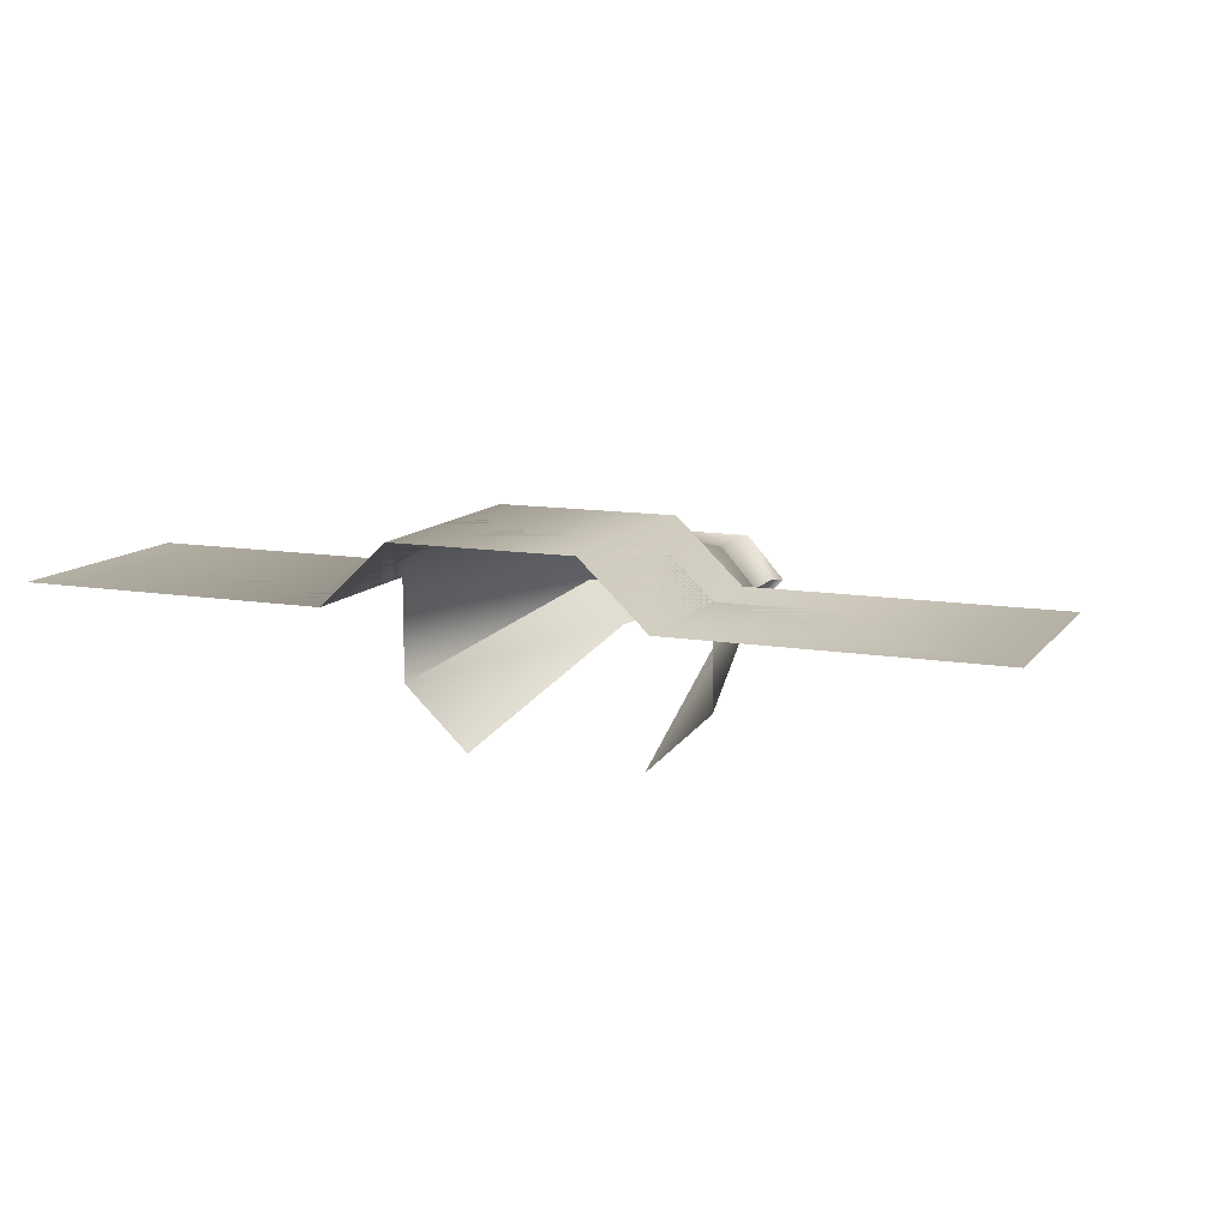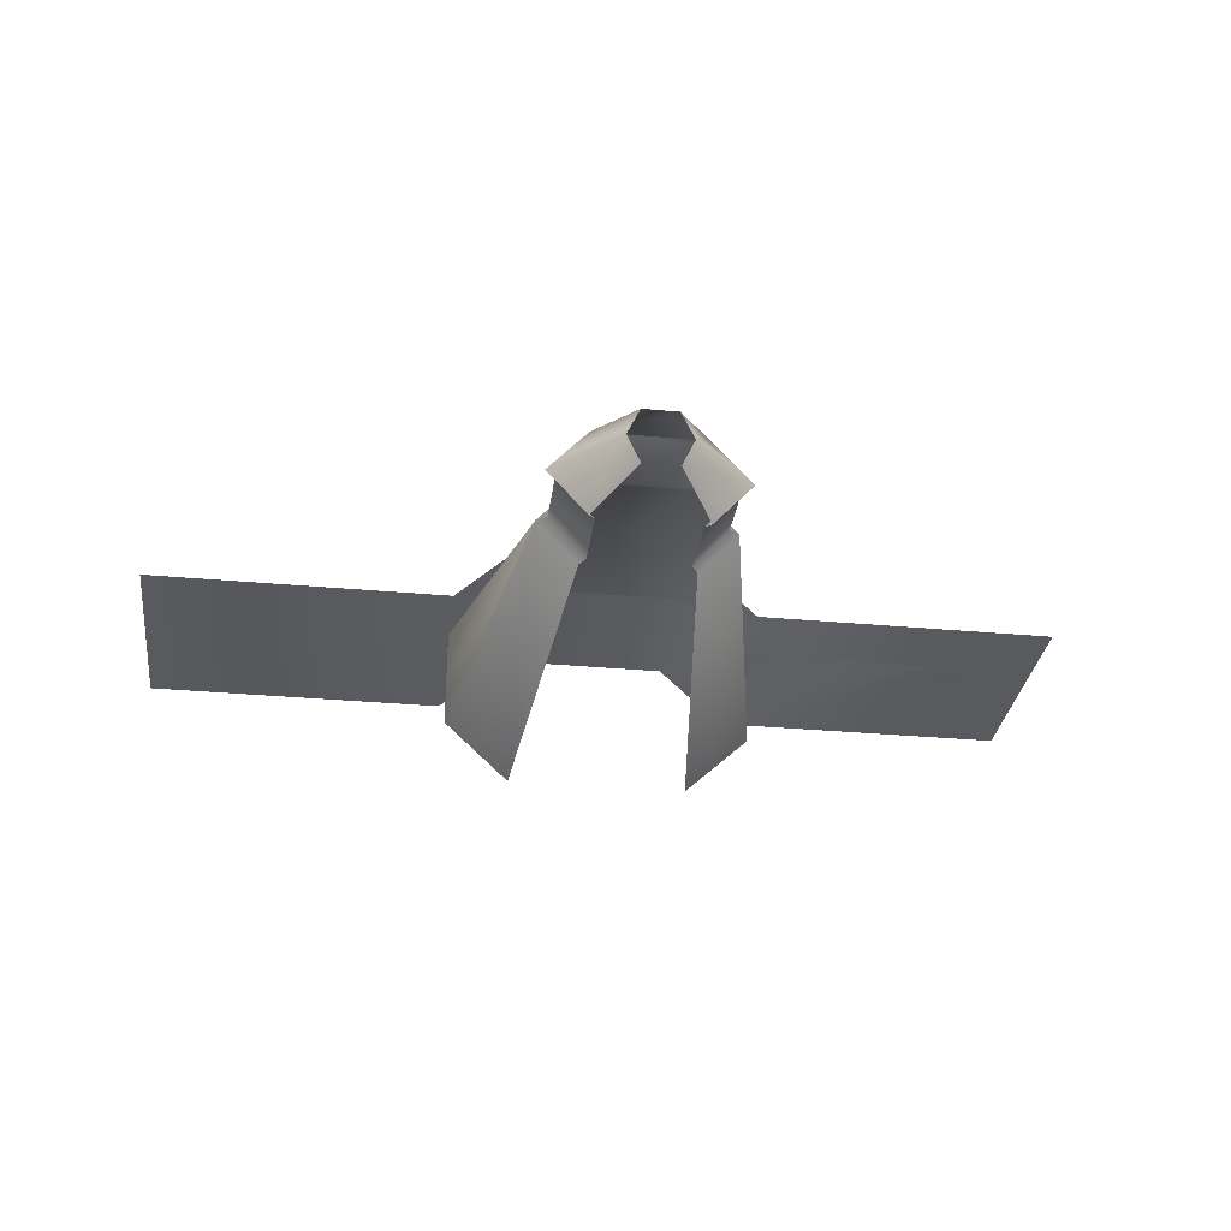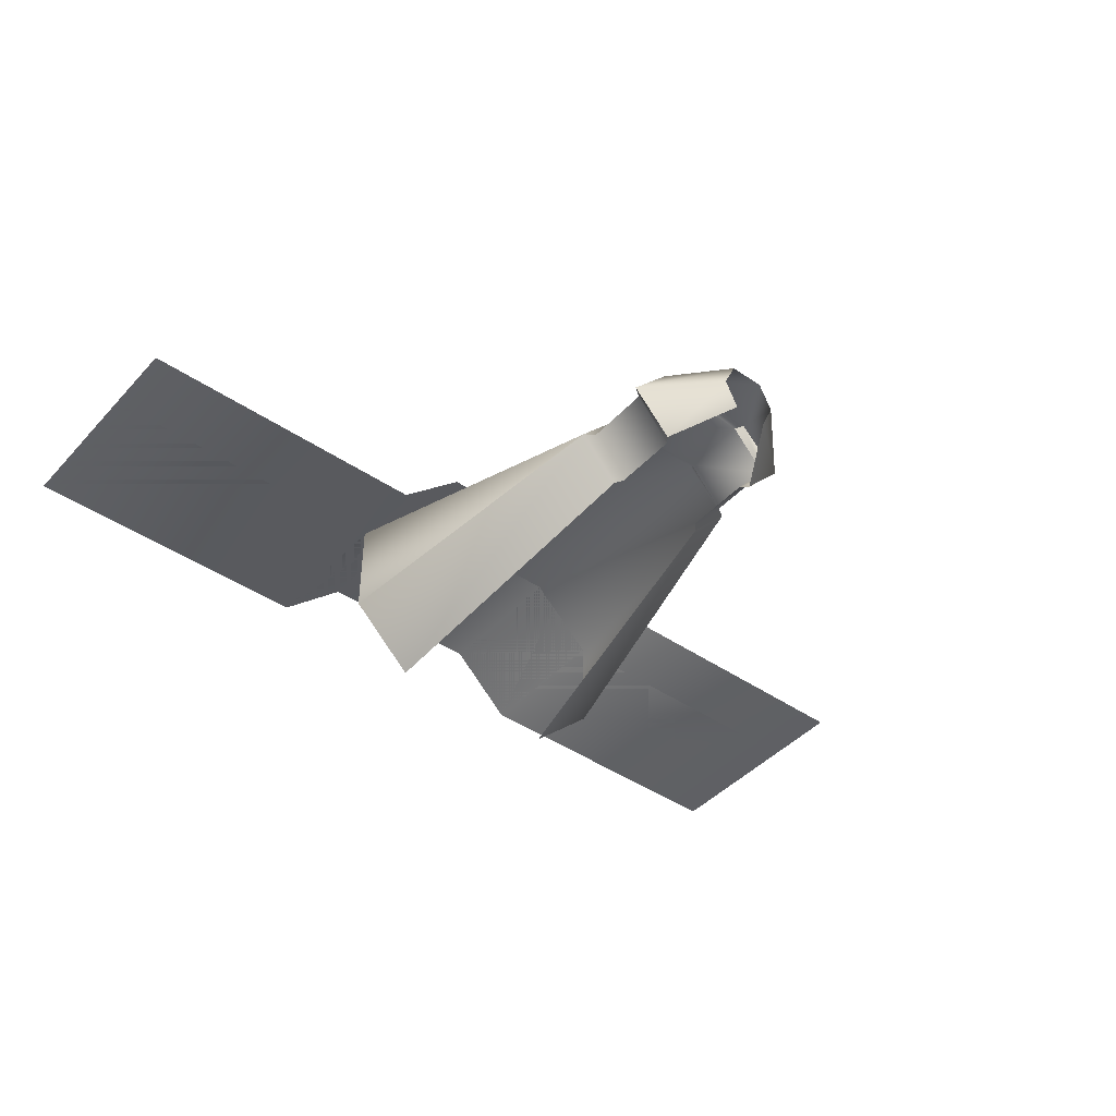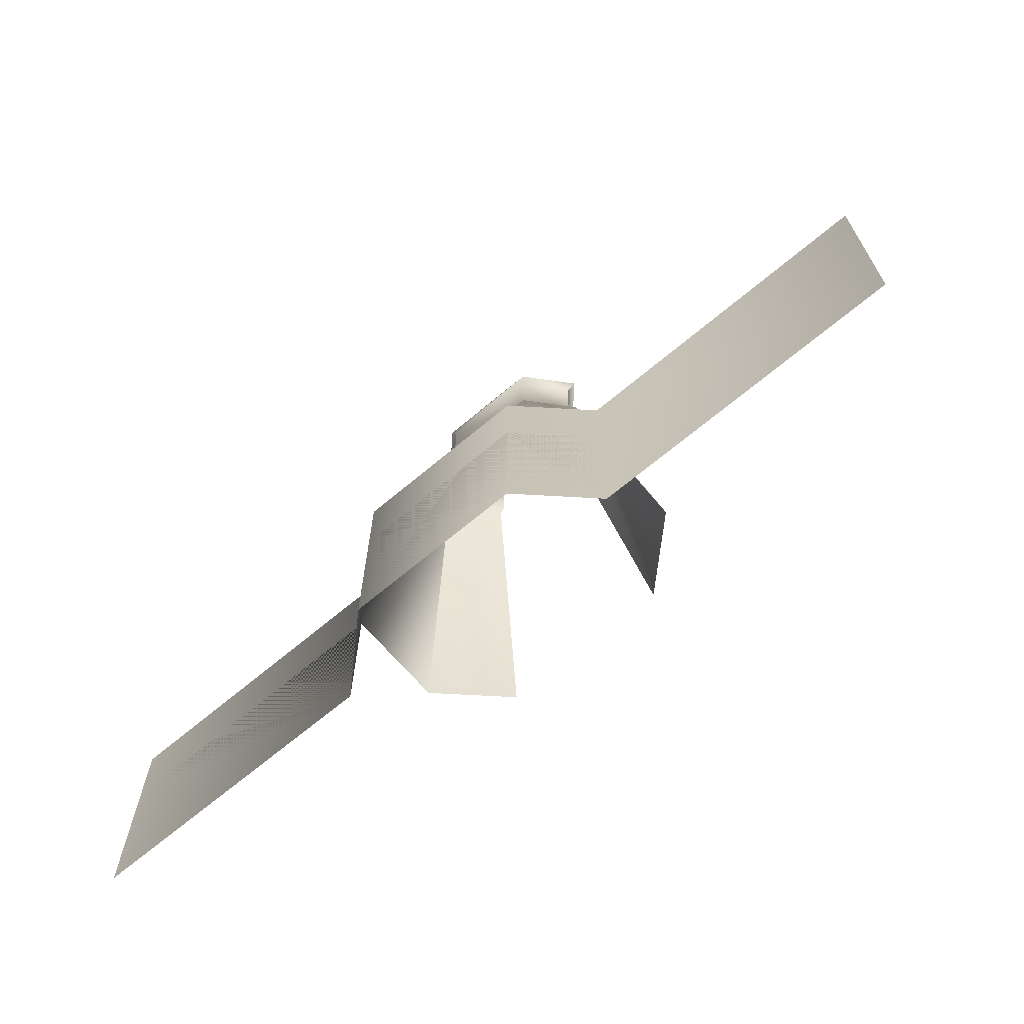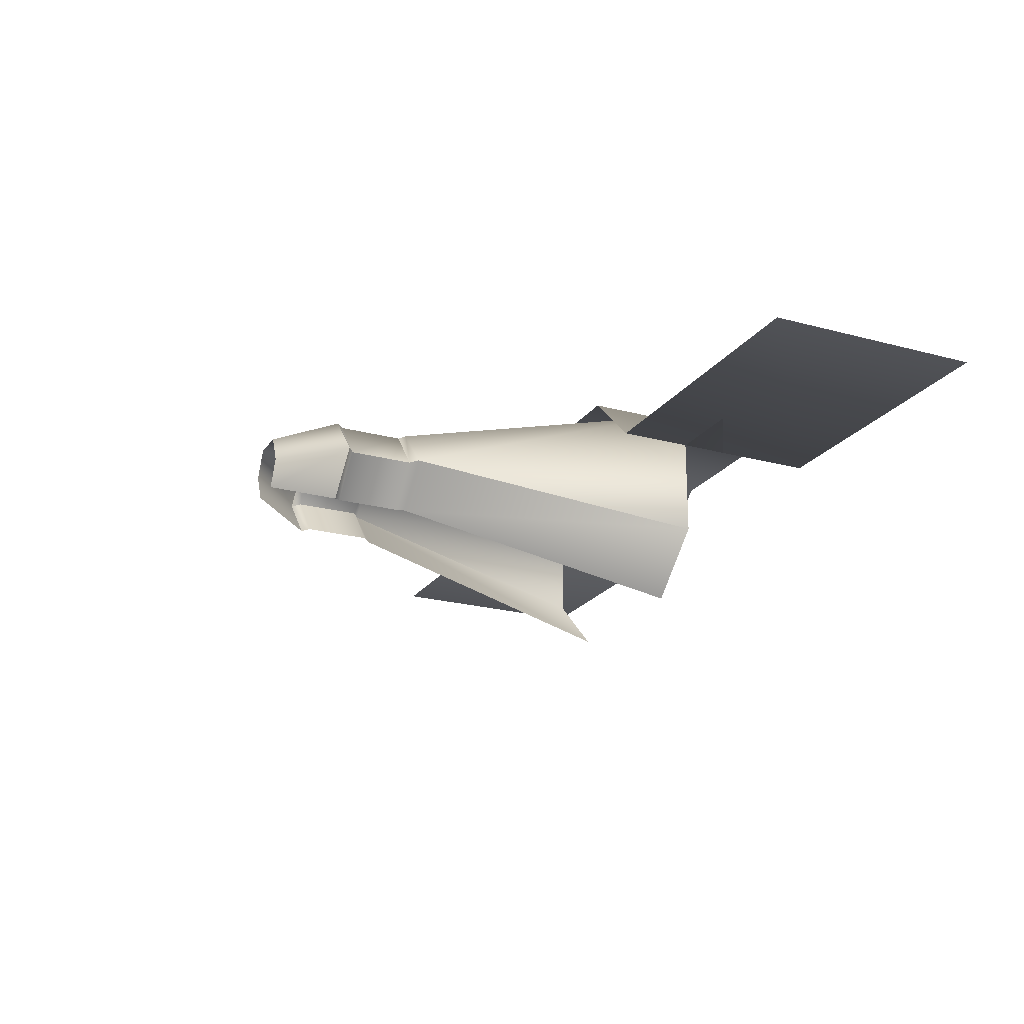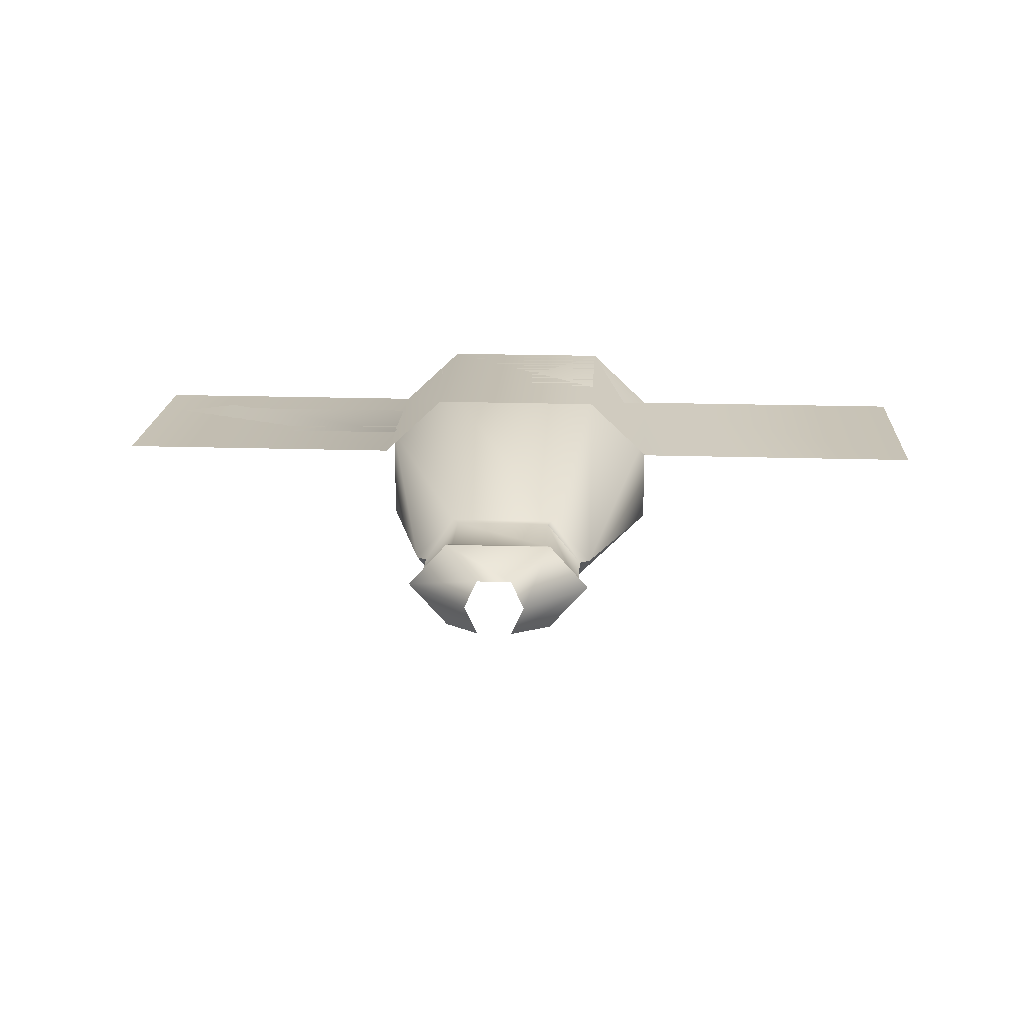
<metadata>
{"format":"obj","ext":"obj","renderer":"f3d","projection":"perspective","resolution":1024,"background":"white","views":[{"elev":11.6,"azim":-157.6,"up":"+Y"},{"elev":-31.0,"azim":-7.5,"up":"+Y"},{"elev":-43.4,"azim":-38.9,"up":"+Y"},{"elev":-67.2,"azim":-139.8,"up":"+Z"},{"elev":-21.7,"azim":64.5,"up":"+Y"},{"elev":19.0,"azim":3.5,"up":"+Y"}]}
</metadata>
<code>
v -40 0 10
v -36.07 -3.31 29.58
v -33.51 -0.4242 29.58
v -35.78 4 10
v -26.49 -0.4242 29.58
v -24.22 4 10
v -23.93 -3.31 29.58
v -20 0 10
v -20 -6.619 10
v -40 -6.619 10
v -26.49 -6.195 29.58
v -24.22 -10.62 10
v -35.78 -10.62 10
v -33.51 -6.195 29.58
v -24.59 -3.31 30
v -24.59 -3.31 34.31
v -26.87 -6.091 34.31
v -26.87 -6.091 30
v -33.13 -6.091 30
v -33.13 -6.091 34.31
v -35.41 -3.31 34.31
v -35.41 -3.31 30
v -33.13 -0.5289 34.31
v -33.13 -0.5289 30
v -26.87 -0.5289 34.31
v -26.87 -0.5289 30
v -23.93 -3.31 34.79
v -28.04 -3.31 38.78
v -28.87 -5.146 38.78
v -26.49 -6.195 34.79
v -33.51 -6.195 34.79
v -31.13 -5.146 38.78
v -31.96 -3.31 38.78
v -36.07 -3.31 34.79
v -31.13 -1.473 38.78
v -33.51 -0.4242 34.79
v -28.87 -1.473 38.78
v -26.49 -0.4242 34.79
v -20 0 0
v -24.22 4 0
v -35.78 4 0
v -40 0 0
v 0 0 10
v 0 0 0
v -60 0 0
v -60 0 10
v -40 0 15
v -35.78 4 15
v -24.22 4 15
v -20 0 15
v -60 0 15
v 0 0 15
g lighthouse_walls lighthouse DD_lighthouse
f 1 2 3 4
f 4 3 5 6
f 6 5 7 8
f 9 8 7
f 1 10 2
f 9 7 11 12
f 13 14 2 10
g lighthouse_windows lighthouse DD_lighthouse
f 15 16 17 18
f 19 20 21 22
f 22 21 23 24
f 24 23 25 26
f 26 25 16 15
g lighthouse_roof lighthouse DD_lighthouse
f 27 28 29 30
f 31 32 33 34
f 34 33 35 36
f 36 35 37 38
f 38 37 28 27
g lighthouse_window_lower_frame lighthouse DD_lighthouse
f 3 2 22 24
f 3 24 26 5
f 5 26 15 7
f 7 15 18 11
f 19 22 2 14
g lighthouse_window_upper_frame lighthouse DD_lighthouse
f 21 34 36 23
f 25 23 36 38
f 16 25 38 27
f 27 30 17 16
f 20 31 34 21
g lighthouse_base lighthouse DD_lighthouse
f 8 39 40 6
f 6 40 41 4
f 4 41 42 1
g fence_left_wall fence_walls DD_lighthouse
f 39 8 43 44
g fence_right_wall fence_walls DD_lighthouse
f 45 46 1 42
g DD_lighthouse_camera_collision DD_lighthouse_collisions DD_lighthouse
f 42 47 48 41
f 42 47 48 41
f 48 49 40 41
f 48 49 40 41
f 49 50 39 40
f 49 50 39 40
f 45 51 47 42
f 39 50 52 44

</code>
